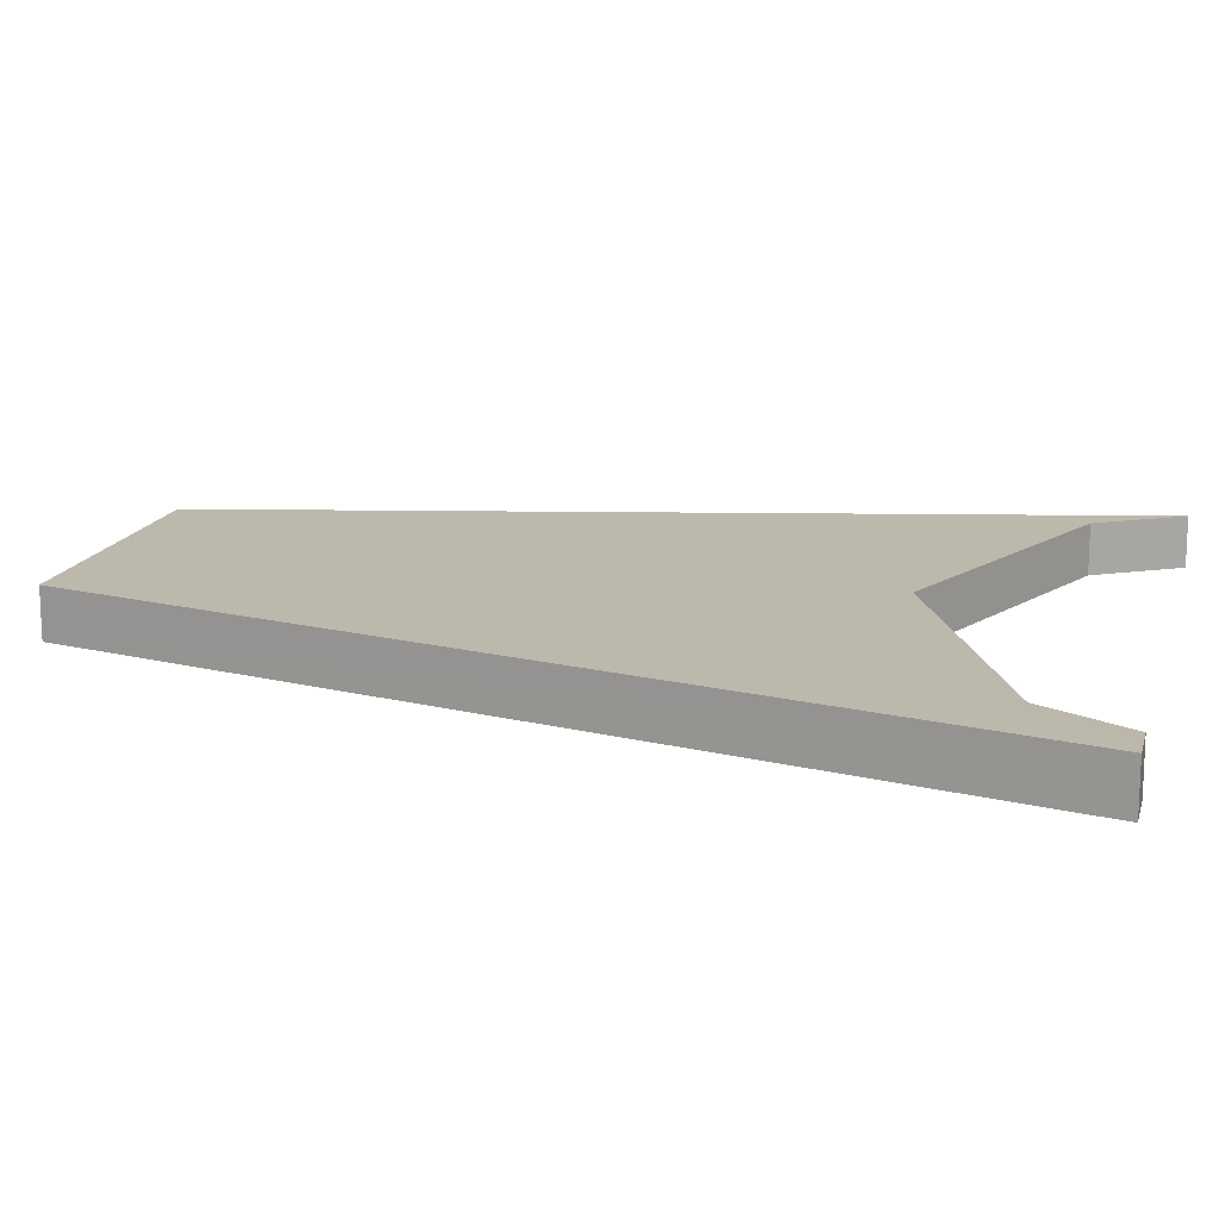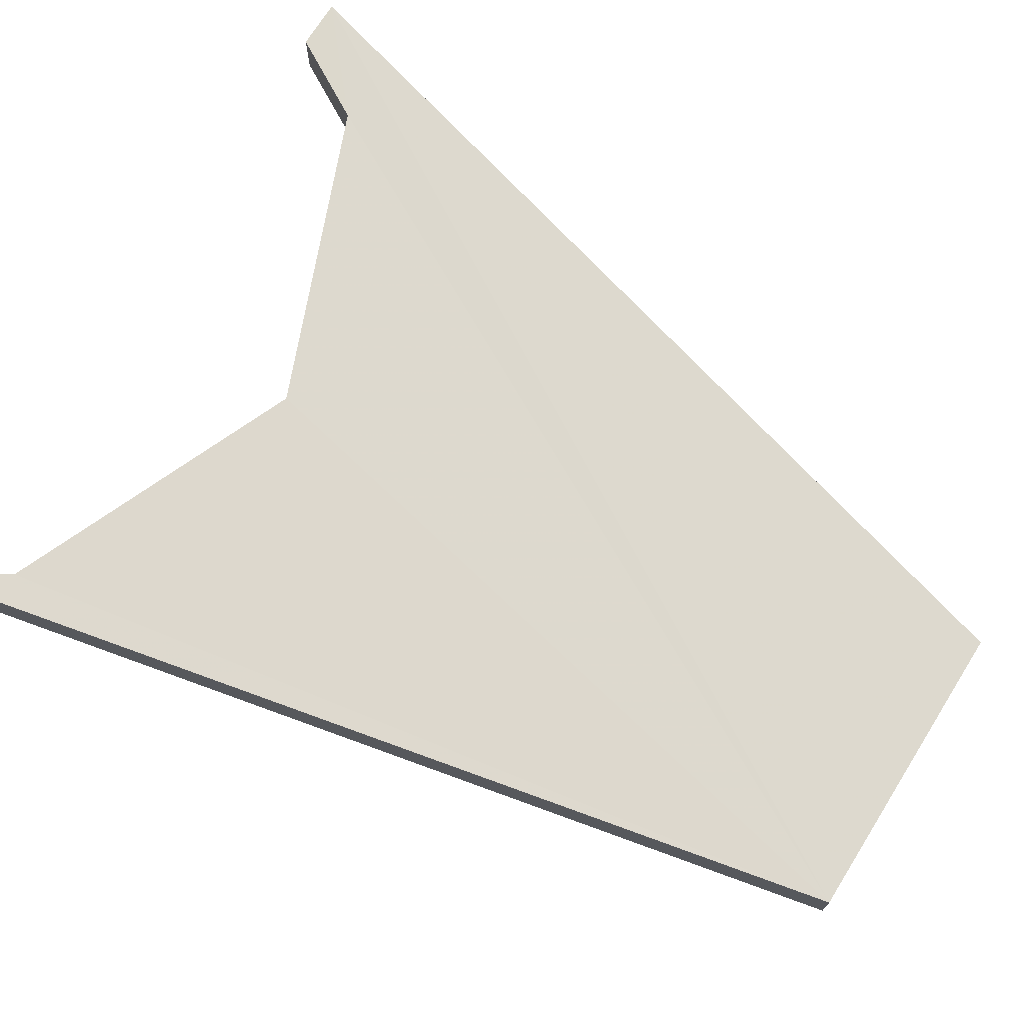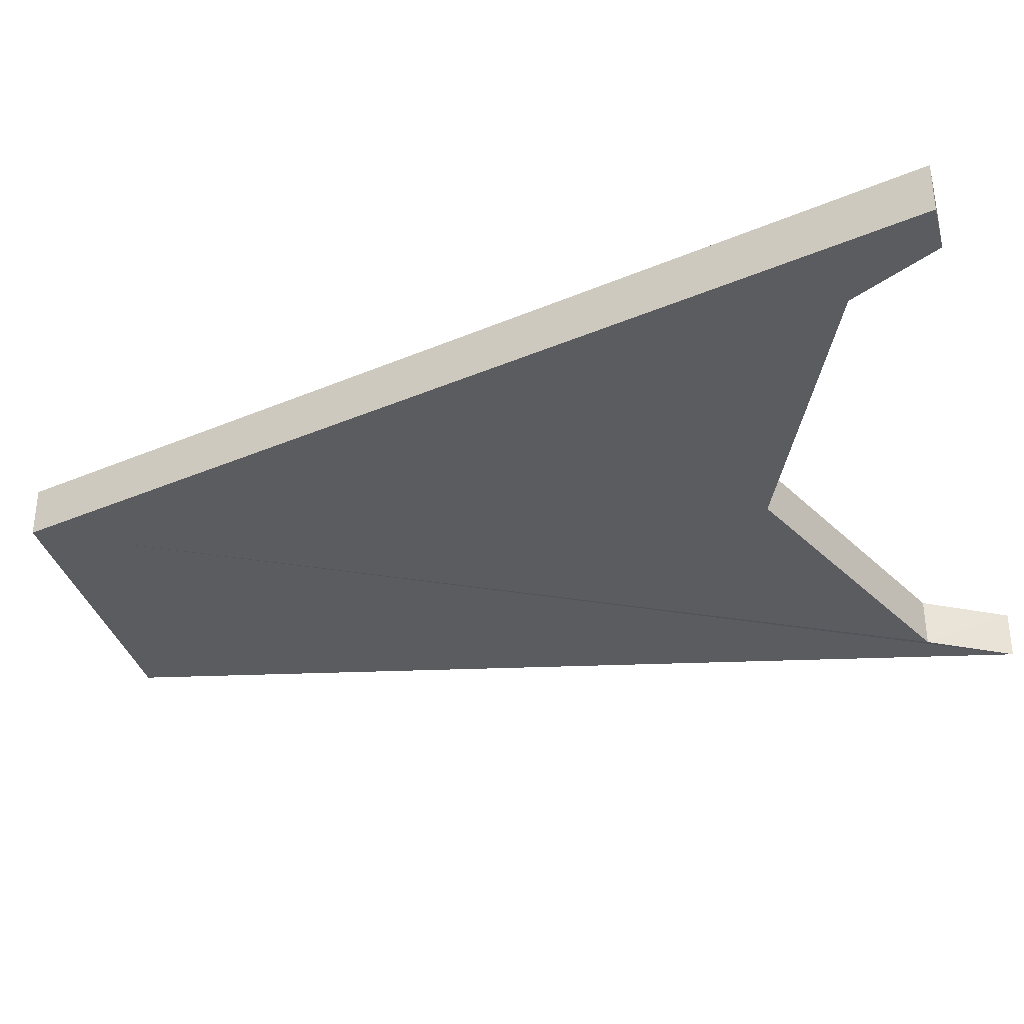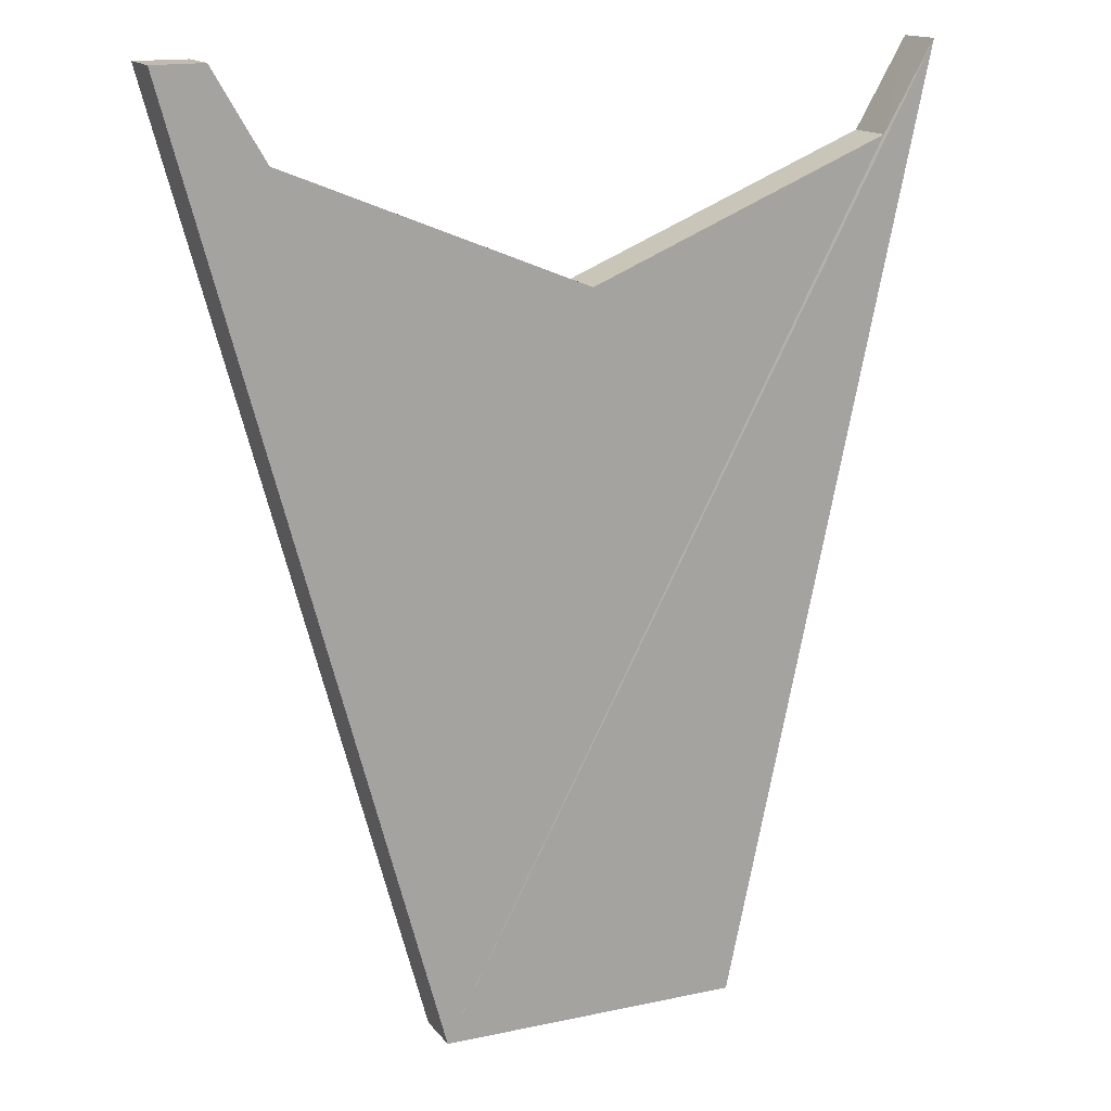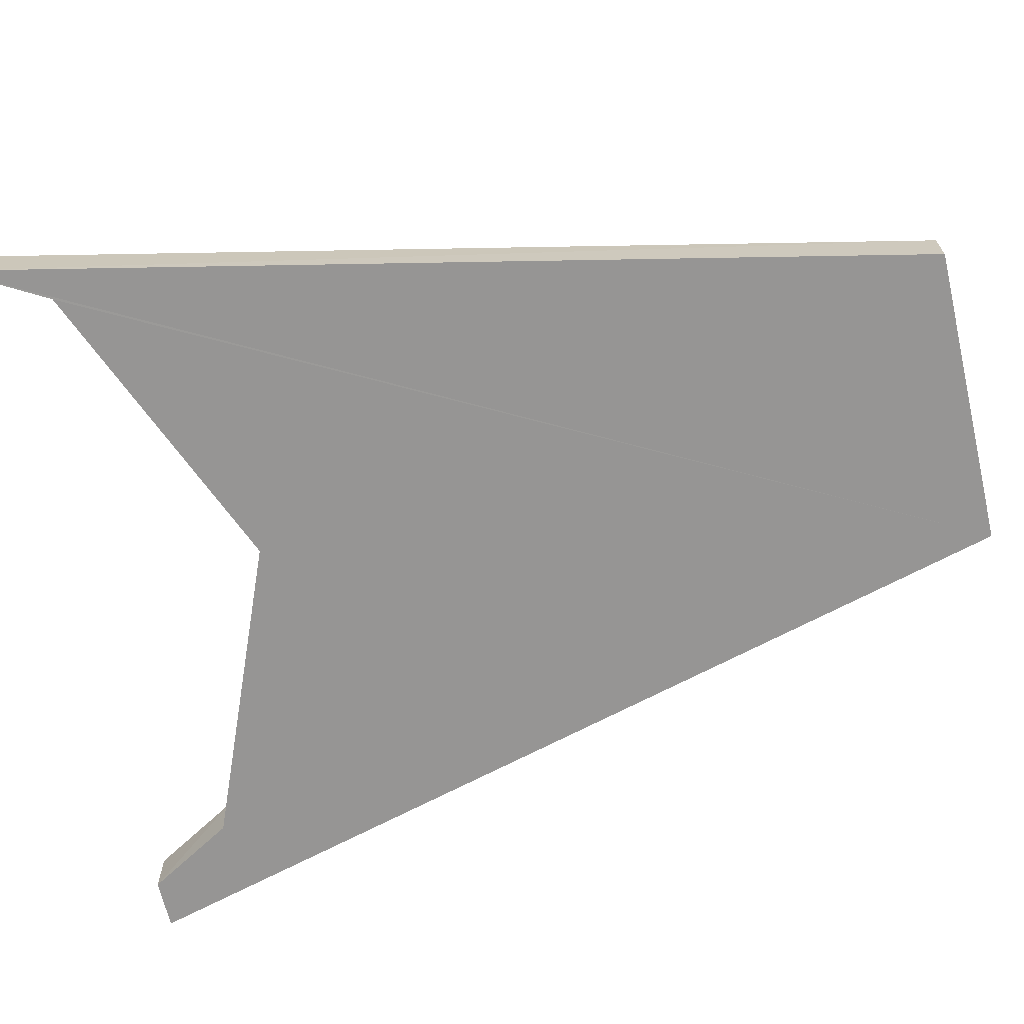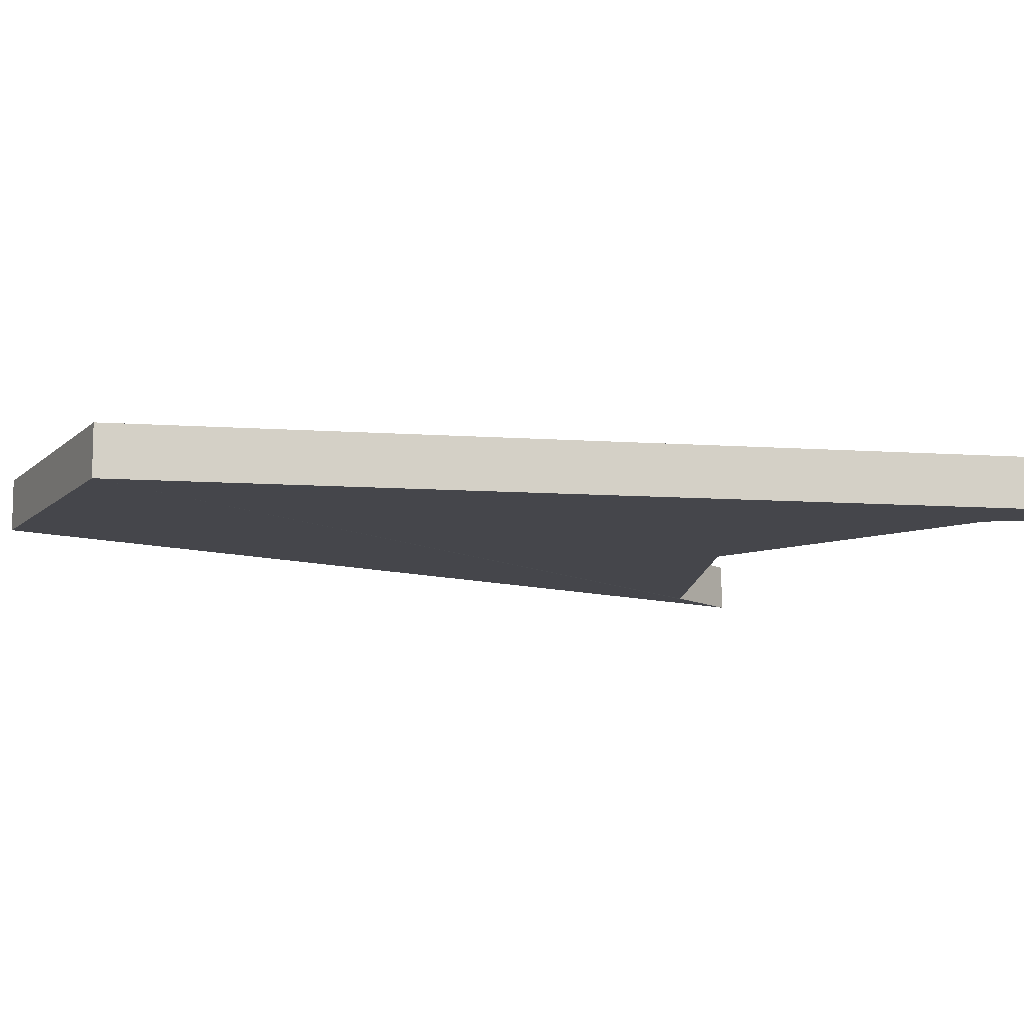
<metadata>
{"format":"obj","ext":"obj","renderer":"f3d","projection":"perspective","resolution":1024,"background":"white","views":[{"elev":14.7,"azim":-76.0,"up":"+Y"},{"elev":71.9,"azim":122.2,"up":"+Y"},{"elev":-34.2,"azim":-74.9,"up":"+Y"},{"elev":15.9,"azim":-24.0,"up":"+Z"},{"elev":-67.5,"azim":103.1,"up":"+Y"},{"elev":-10.1,"azim":-115.3,"up":"+Y"}]}
</metadata>
<code>
o 11040
v 2216 1875 13.04
v 2216 1875 13.04
v 2216 1875 13.04
v 2216 1875 13.02
v 2216 1875 13.04
v 2216 1875 13
v 2216 1875 13
v 2216 1875 12.86
v 2216 1875 12.86
v 2216 1875 13.04
v 2216 1875 12.86
v 2216 1875 13.04
v 2216 1875 12.86
v 2216 1875 13.04
v 2216 1875 13.04
v 2216 1875 13.02
v 2216 1875 13.04
v 2216 1875 12.86
v 2216 1875 12.86
v 2216 1875 13.04
v 2216 1875 12.86
v 2216 1875 13.02
v 2216 1875 12.86
v 2216 1875 13.02
v 2216 1875 13.04
v 2216 1875 13.02
v 2216 1875 12.86
v 2216 1875 13
v 2216 1875 12.86
v 2216 1875 12.86
v 2216 1875 13.02
v 2216 1875 13.04
v 2216 1875 13.02
v 2216 1875 13.04
v 2216 1875 13.02
v 2216 1875 13.04
v 2216 1875 13.04
v 2216 1875 13.04
v 2216 1875 12.86
v 2216 1875 13
v 2216 1875 13.02
v 2216 1875 13.02
v 2216 1875 13
v 2216 1875 13.04
v 2216 1875 13.04
v 2216 1875 13.02
v 2216 1875 13
f 1 2 3
f 4 2 5
f 4 6 7
f 8 2 9
f 10 11 3
f 12 11 13
f 10 14 15
f 14 16 17
f 10 18 19
f 12 18 20
f 21 22 20
f 21 8 23
f 24 25 22
f 7 24 26
f 26 27 7
f 27 16 28
f 29 27 30
f 29 31 32
f 32 33 34
f 35 36 33
f 27 37 35
f 27 38 39
f 40 35 41
f 41 8 40
f 8 38 42
f 8 42 43
f 44 42 45
f 46 47 40

</code>
